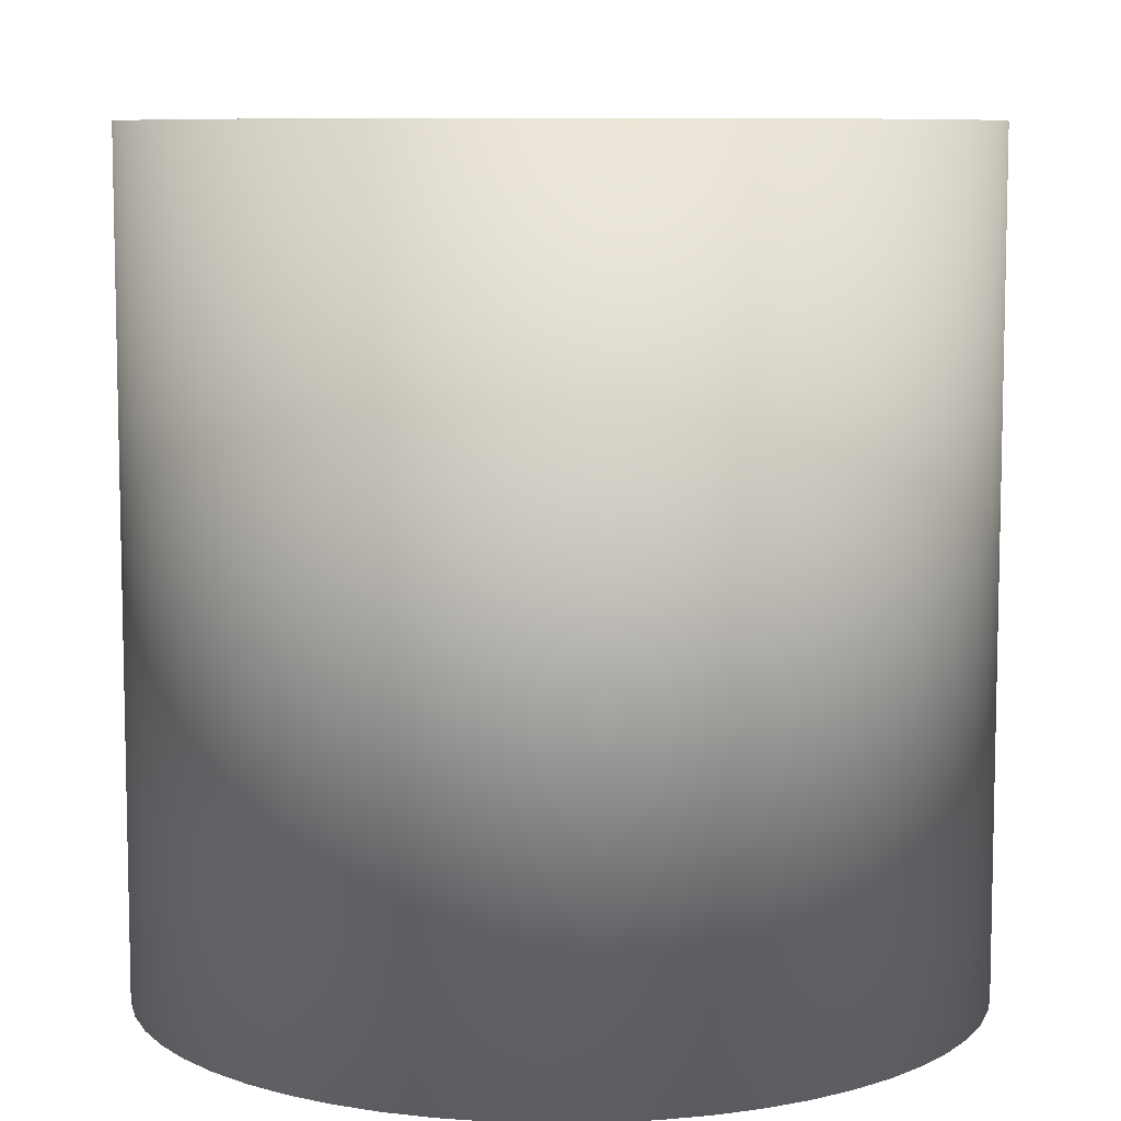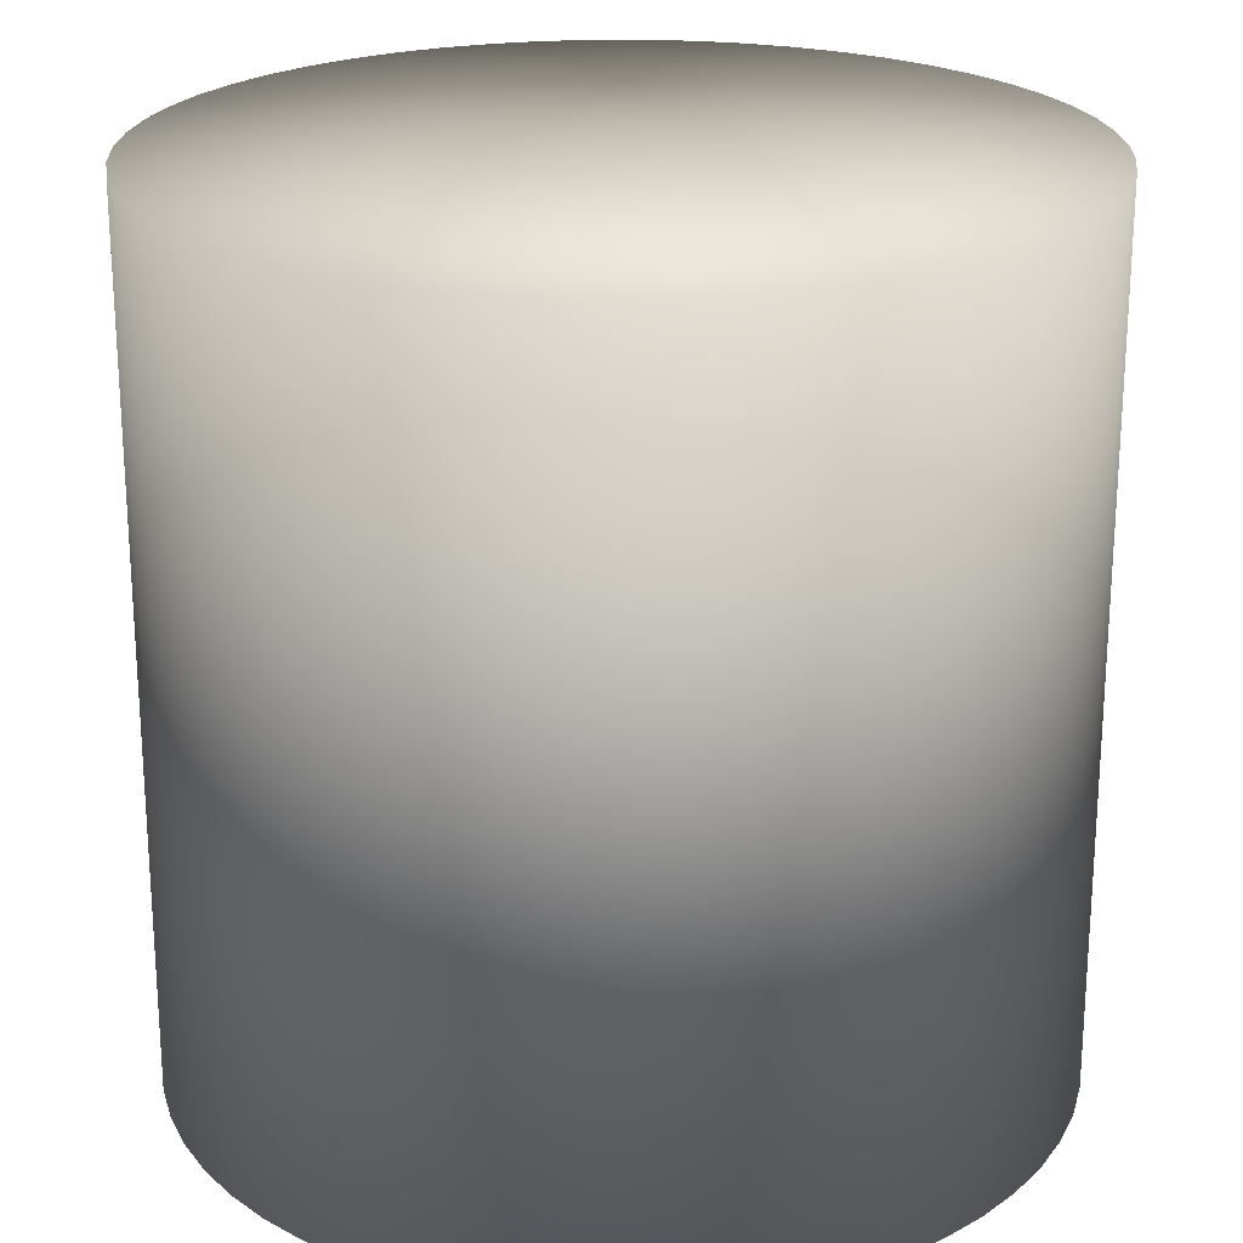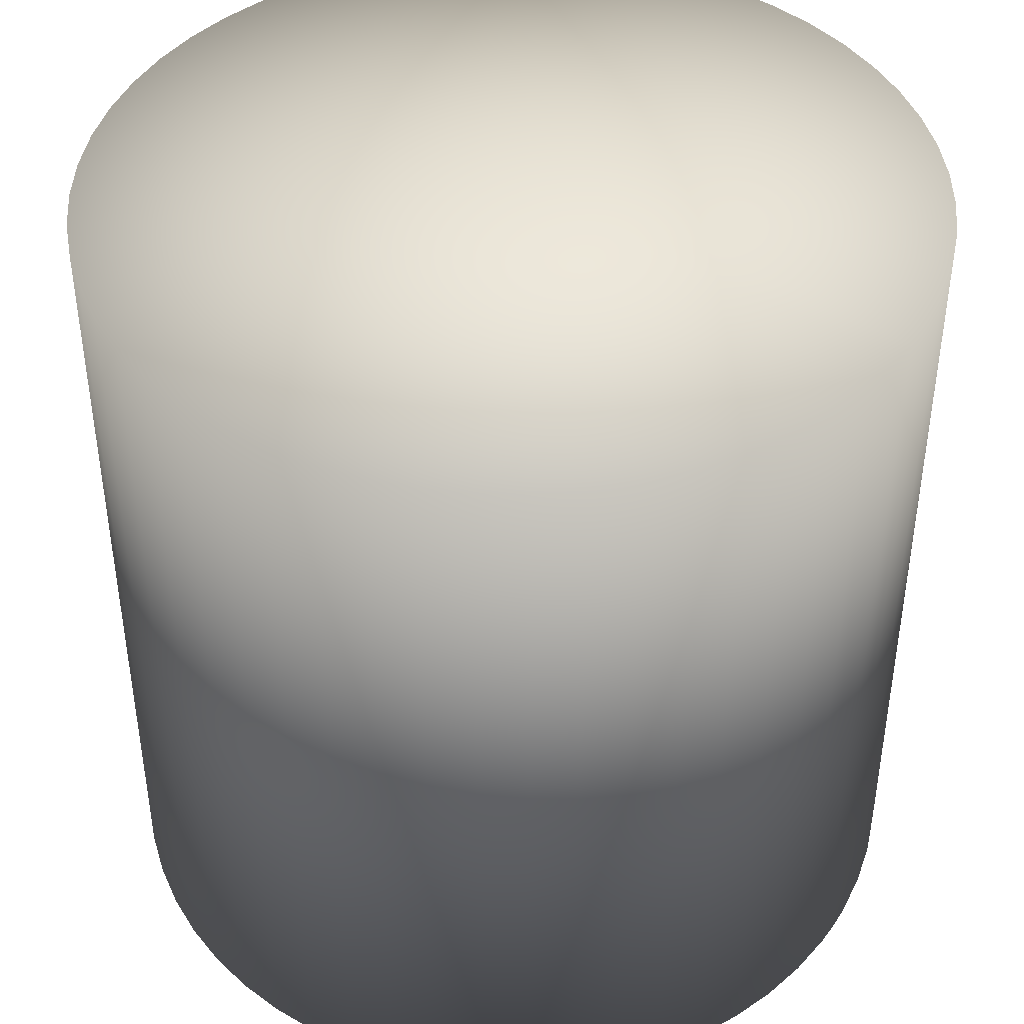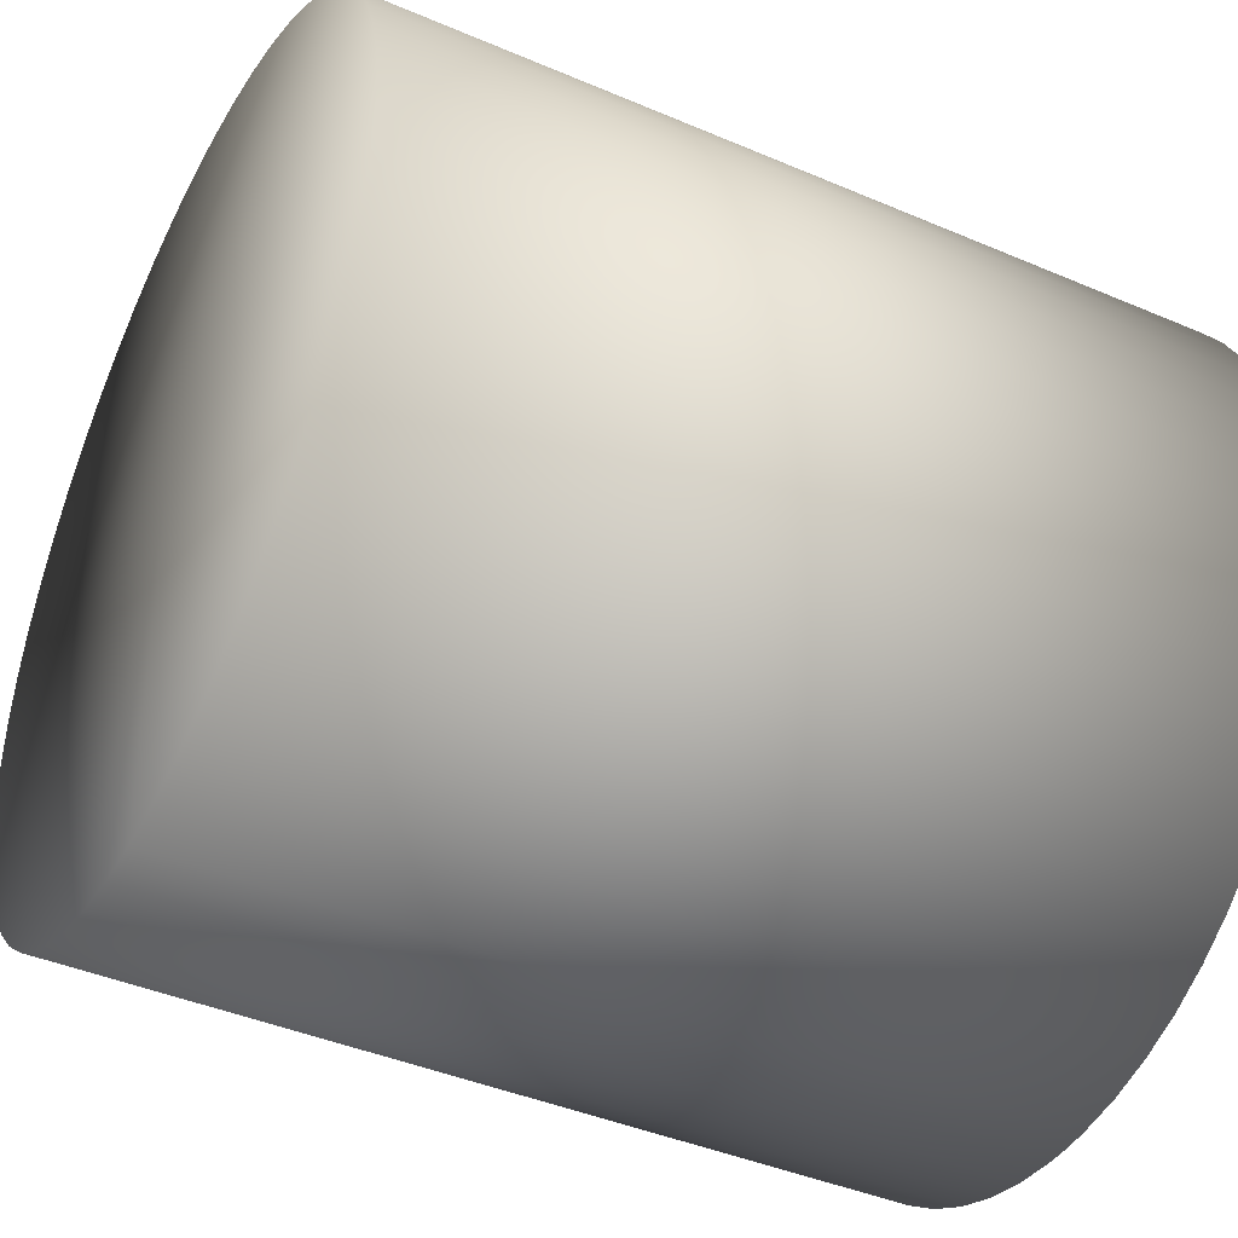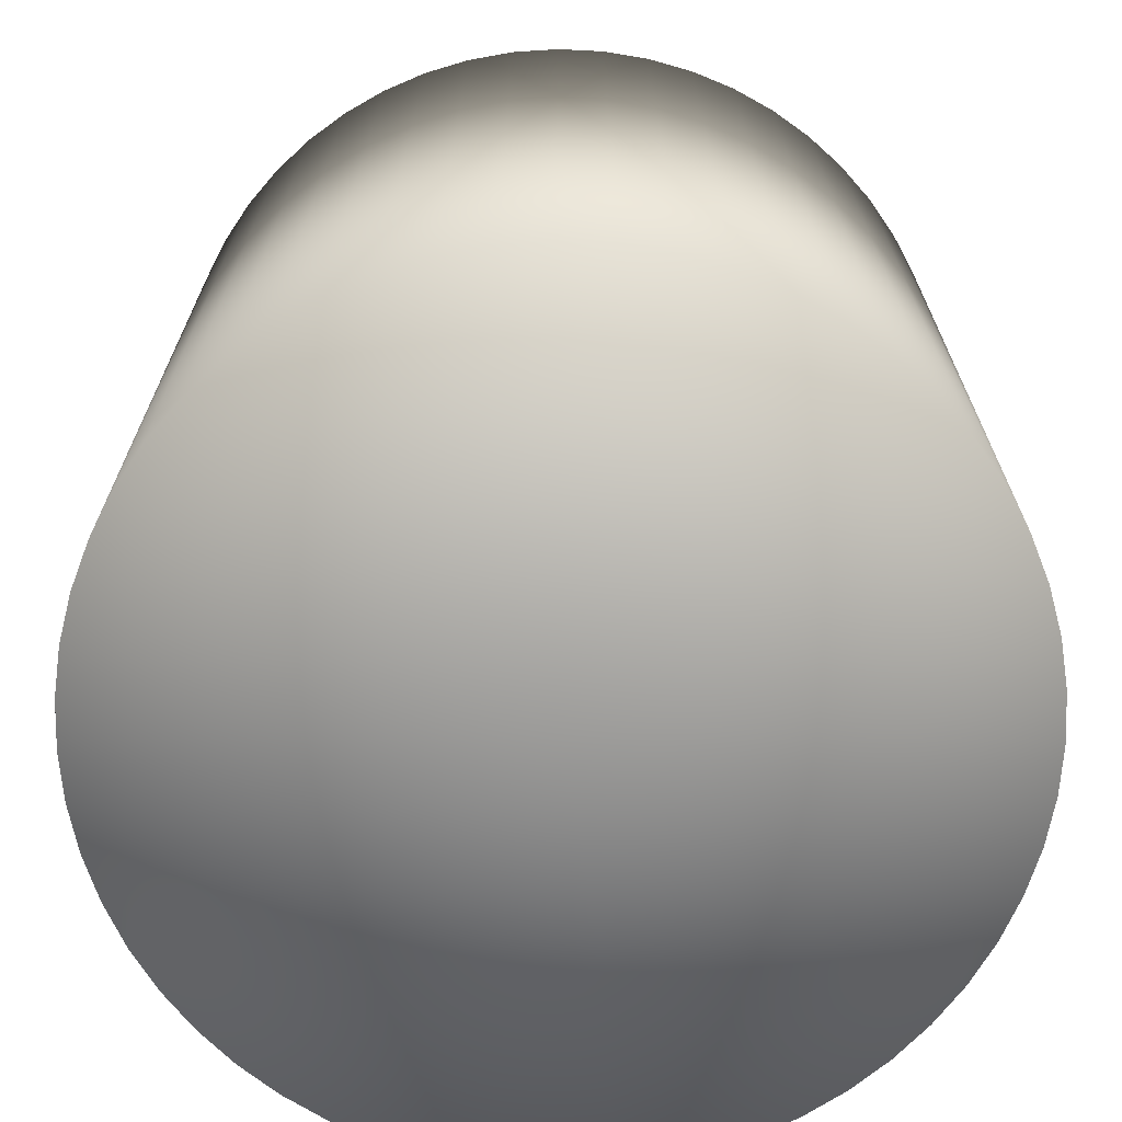
<metadata>
{"format":"obj","ext":"obj","renderer":"f3d","projection":"perspective","resolution":1024,"background":"white","views":[{"elev":8.2,"azim":122.9,"up":"+Z"},{"elev":22.5,"azim":-108.3,"up":"+Z"},{"elev":43.6,"azim":-57.8,"up":"+Z"},{"elev":-42.1,"azim":-117.2,"up":"+Y"},{"elev":-69.9,"azim":-173.0,"up":"+Z"}]}
</metadata>
<code>
v 0.001656 -0.02895 0.058
v 0 -0.029 0.058
v 0 -0.029 -0
v -0.001656 -0.02895 -0
v -0.001656 -0.02895 0.058
v -0.004945 -0.02857 0.058
v -0.004945 -0.02857 -0
v -0.00817 -0.02782 0.058
v -0.00817 -0.02782 -0
v -0.01129 -0.02671 0.058
v -0.01129 -0.02671 -0
v -0.01426 -0.02525 0.058
v -0.01426 -0.02525 -0
v -0.01705 -0.02346 0.058
v -0.01705 -0.02346 -0
v -0.01961 -0.02136 0.058
v -0.01961 -0.02136 0
v -0.02192 -0.01899 0.058
v -0.02192 -0.01899 0
v -0.02394 -0.01637 0.058
v -0.02394 -0.01637 0
v -0.02565 -0.01353 0.058
v -0.02565 -0.01353 0
v -0.02702 -0.01052 0.058
v -0.02702 -0.01052 0
v -0.02805 -0.007372 0.058
v -0.02805 -0.007372 0
v -0.02871 -0.004127 0.058
v -0.02871 -0.004127 0
v -0.02899 -0.000828 0.058
v -0.02899 -0.000828 0
v -0.02889 0.002482 0.058
v -0.02889 0.002482 0
v -0.02842 0.005759 0.058
v -0.02842 0.005759 0
v -0.02758 0.008961 0.058
v -0.02758 0.008961 0
v -0.02638 0.01205 0.058
v -0.02638 0.01205 0
v -0.02483 0.01498 0.058
v -0.02483 0.01498 0
v -0.02296 0.01771 0.058
v -0.02296 0.01771 0
v -0.0208 0.02021 0.058
v -0.0208 0.02021 0
v -0.01836 0.02245 0.058
v -0.01836 0.02245 0
v -0.01568 0.0244 0.058
v -0.01568 0.0244 0
v -0.0128 0.02602 0.058
v -0.0128 0.02602 0
v -0.009745 0.02731 0.058
v -0.009745 0.02731 0
v -0.006568 0.02825 0.058
v -0.006568 0.02825 0
v -0.003306 0.02881 0.058
v -0.003306 0.02881 0
v 0 0.029 0.058
v 0 0.029 0
v 0.003306 0.02881 0.058
v 0.003306 0.02881 0
v 0.006568 0.02825 0.058
v 0.006568 0.02825 0
v 0.009745 0.02731 0.058
v 0.009745 0.02731 0
v 0.0128 0.02602 0.058
v 0.0128 0.02602 0
v 0.01568 0.0244 0.058
v 0.01568 0.0244 0
v 0.01836 0.02245 0.058
v 0.01836 0.02245 0
v 0.0208 0.02021 0.058
v 0.0208 0.02021 0
v 0.02296 0.01771 0.058
v 0.02296 0.01771 0
v 0.02483 0.01498 0.058
v 0.02483 0.01498 0
v 0.02638 0.01205 0.058
v 0.02638 0.01205 0
v 0.02758 0.008961 0.058
v 0.02758 0.008961 0
v 0.02842 0.005759 0.058
v 0.02842 0.005759 0
v 0.02889 0.002482 0.058
v 0.02889 0.002482 0
v 0.02899 -0.000828 0.058
v 0.02899 -0.000828 0
v 0.02871 -0.004127 0.058
v 0.02871 -0.004127 0
v 0.02805 -0.007372 0.058
v 0.02805 -0.007372 0
v 0.02702 -0.01052 0.058
v 0.02702 -0.01052 0
v 0.02565 -0.01353 0.058
v 0.02565 -0.01353 0
v 0.02394 -0.01637 0.058
v 0.02394 -0.01637 0
v 0.02192 -0.01899 0.058
v 0.02192 -0.01899 0
v 0.01961 -0.02136 0.058
v 0.01961 -0.02136 0
v 0.01705 -0.02346 0.058
v 0.01705 -0.02346 -0
v 0.01426 -0.02525 0.058
v 0.01426 -0.02525 -0
v 0.01129 -0.02671 0.058
v 0.01129 -0.02671 -0
v 0.00817 -0.02782 0.058
v 0.00817 -0.02782 -0
v 0.004945 -0.02857 0.058
v 0.004945 -0.02857 -0
v 0.001656 -0.02895 -0
v 0 -0 0.058
v 0 0 0
f 1 2 3
f 3 2 4
f 2 5 4
f 4 5 6
f 4 6 7
f 7 6 8
f 7 8 9
f 9 8 10
f 9 10 11
f 11 10 12
f 11 12 13
f 13 12 14
f 13 14 15
f 15 14 16
f 15 16 17
f 17 16 18
f 17 18 19
f 19 18 20
f 19 20 21
f 21 20 22
f 21 22 23
f 23 22 24
f 23 24 25
f 25 24 26
f 25 26 27
f 27 26 28
f 27 28 29
f 29 28 30
f 29 30 31
f 31 30 32
f 31 32 33
f 33 32 34
f 33 34 35
f 35 34 36
f 35 36 37
f 37 36 38
f 37 38 39
f 39 38 40
f 39 40 41
f 41 40 42
f 41 42 43
f 43 42 44
f 43 44 45
f 45 44 46
f 45 46 47
f 47 46 48
f 47 48 49
f 49 48 50
f 49 50 51
f 51 50 52
f 51 52 53
f 53 52 54
f 53 54 55
f 55 54 56
f 55 56 57
f 57 56 58
f 57 58 59
f 59 58 60
f 59 60 61
f 61 60 62
f 61 62 63
f 63 62 64
f 63 64 65
f 65 64 66
f 65 66 67
f 67 66 68
f 67 68 69
f 69 68 70
f 69 70 71
f 71 70 72
f 71 72 73
f 73 72 74
f 73 74 75
f 75 74 76
f 75 76 77
f 77 76 78
f 77 78 79
f 79 78 80
f 79 80 81
f 81 80 82
f 81 82 83
f 83 82 84
f 83 84 85
f 85 84 86
f 85 86 87
f 87 86 88
f 87 88 89
f 89 88 90
f 89 90 91
f 91 90 92
f 91 92 93
f 93 92 94
f 93 94 95
f 95 94 96
f 95 96 97
f 97 96 98
f 97 98 99
f 99 98 100
f 99 100 101
f 101 100 102
f 101 102 103
f 103 102 104
f 103 104 105
f 105 104 106
f 105 106 107
f 107 106 108
f 107 108 109
f 109 108 110
f 109 110 111
f 111 110 1
f 111 1 112
f 112 1 3
f 2 1 113
f 2 113 5
f 10 8 113
f 113 8 6
f 113 6 5
f 16 14 113
f 113 14 12
f 113 12 10
f 22 20 113
f 113 20 18
f 113 18 16
f 28 26 113
f 113 26 24
f 113 24 22
f 34 32 113
f 113 32 30
f 113 30 28
f 40 38 113
f 113 38 36
f 113 36 34
f 46 44 113
f 113 44 42
f 113 42 40
f 52 50 113
f 113 50 48
f 113 48 46
f 58 56 113
f 113 56 54
f 113 54 52
f 64 62 113
f 113 62 60
f 113 60 58
f 70 68 113
f 113 68 66
f 113 66 64
f 76 74 113
f 113 74 72
f 113 72 70
f 82 80 113
f 113 80 78
f 113 78 76
f 88 86 113
f 113 86 84
f 113 84 82
f 94 92 113
f 113 92 90
f 113 90 88
f 100 98 113
f 113 98 96
f 113 96 94
f 106 104 113
f 113 104 102
f 113 102 100
f 1 110 113
f 113 110 108
f 113 108 106
f 3 4 114
f 3 114 112
f 107 109 114
f 114 109 111
f 114 111 112
f 101 103 114
f 114 103 105
f 114 105 107
f 95 97 114
f 114 97 99
f 114 99 101
f 89 91 114
f 114 91 93
f 114 93 95
f 83 85 114
f 114 85 87
f 114 87 89
f 77 79 114
f 114 79 81
f 114 81 83
f 71 73 114
f 114 73 75
f 114 75 77
f 65 67 114
f 114 67 69
f 114 69 71
f 59 61 114
f 114 61 63
f 114 63 65
f 53 55 114
f 114 55 57
f 114 57 59
f 47 49 114
f 114 49 51
f 114 51 53
f 41 43 114
f 114 43 45
f 114 45 47
f 35 37 114
f 114 37 39
f 114 39 41
f 29 31 114
f 114 31 33
f 114 33 35
f 23 25 114
f 114 25 27
f 114 27 29
f 17 19 114
f 114 19 21
f 114 21 23
f 11 13 114
f 114 13 15
f 114 15 17
f 4 7 114
f 114 7 9
f 114 9 11
v 0.001656 -0.02895 0.058
v 0 -0.029 0.058
v 0 -0.029 -0
v -0.001656 -0.02895 -0
v -0.001656 -0.02895 0.058
v -0.004945 -0.02857 0.058
v -0.004945 -0.02857 -0
v -0.00817 -0.02782 0.058
v -0.00817 -0.02782 -0
v -0.01129 -0.02671 0.058
v -0.01129 -0.02671 -0
v -0.01426 -0.02525 0.058
v -0.01426 -0.02525 -0
v -0.01705 -0.02346 0.058
v -0.01705 -0.02346 -0
v -0.01961 -0.02136 0.058
v -0.01961 -0.02136 0
v -0.02192 -0.01899 0.058
v -0.02192 -0.01899 0
v -0.02394 -0.01637 0.058
v -0.02394 -0.01637 0
v -0.02565 -0.01353 0.058
v -0.02565 -0.01353 0
v -0.02702 -0.01052 0.058
v -0.02702 -0.01052 0
v -0.02805 -0.007372 0.058
v -0.02805 -0.007372 0
v -0.02871 -0.004127 0.058
v -0.02871 -0.004127 0
v -0.02899 -0.000828 0.058
v -0.02899 -0.000828 0
v -0.02889 0.002482 0.058
v -0.02889 0.002482 0
v -0.02842 0.005759 0.058
v -0.02842 0.005759 0
v -0.02758 0.008961 0.058
v -0.02758 0.008961 0
v -0.02638 0.01205 0.058
v -0.02638 0.01205 0
v -0.02483 0.01498 0.058
v -0.02483 0.01498 0
v -0.02296 0.01771 0.058
v -0.02296 0.01771 0
v -0.0208 0.02021 0.058
v -0.0208 0.02021 0
v -0.01836 0.02245 0.058
v -0.01836 0.02245 0
v -0.01568 0.0244 0.058
v -0.01568 0.0244 0
v -0.0128 0.02602 0.058
v -0.0128 0.02602 0
v -0.009745 0.02731 0.058
v -0.009745 0.02731 0
v -0.006568 0.02825 0.058
v -0.006568 0.02825 0
v -0.003306 0.02881 0.058
v -0.003306 0.02881 0
v 0 0.029 0.058
v 0 0.029 0
v 0.003306 0.02881 0.058
v 0.003306 0.02881 0
v 0.006568 0.02825 0.058
v 0.006568 0.02825 0
v 0.009745 0.02731 0.058
v 0.009745 0.02731 0
v 0.0128 0.02602 0.058
v 0.0128 0.02602 0
v 0.01568 0.0244 0.058
v 0.01568 0.0244 0
v 0.01836 0.02245 0.058
v 0.01836 0.02245 0
v 0.0208 0.02021 0.058
v 0.0208 0.02021 0
v 0.02296 0.01771 0.058
v 0.02296 0.01771 0
v 0.02483 0.01498 0.058
v 0.02483 0.01498 0
v 0.02638 0.01205 0.058
v 0.02638 0.01205 0
v 0.02758 0.008961 0.058
v 0.02758 0.008961 0
v 0.02842 0.005759 0.058
v 0.02842 0.005759 0
v 0.02889 0.002482 0.058
v 0.02889 0.002482 0
v 0.02899 -0.000828 0.058
v 0.02899 -0.000828 0
v 0.02871 -0.004127 0.058
v 0.02871 -0.004127 0
v 0.02805 -0.007372 0.058
v 0.02805 -0.007372 0
v 0.02702 -0.01052 0.058
v 0.02702 -0.01052 0
v 0.02565 -0.01353 0.058
v 0.02565 -0.01353 0
v 0.02394 -0.01637 0.058
v 0.02394 -0.01637 0
v 0.02192 -0.01899 0.058
v 0.02192 -0.01899 0
v 0.01961 -0.02136 0.058
v 0.01961 -0.02136 0
v 0.01705 -0.02346 0.058
v 0.01705 -0.02346 -0
v 0.01426 -0.02525 0.058
v 0.01426 -0.02525 -0
v 0.01129 -0.02671 0.058
v 0.01129 -0.02671 -0
v 0.00817 -0.02782 0.058
v 0.00817 -0.02782 -0
v 0.004945 -0.02857 0.058
v 0.004945 -0.02857 -0
v 0.001656 -0.02895 -0
v 0 -0 0.058
v 0 0 0
f 1 2 3
f 3 2 4
f 2 5 4
f 4 5 6
f 4 6 7
f 7 6 8
f 7 8 9
f 9 8 10
f 9 10 11
f 11 10 12
f 11 12 13
f 13 12 14
f 13 14 15
f 15 14 16
f 15 16 17
f 17 16 18
f 17 18 19
f 19 18 20
f 19 20 21
f 21 20 22
f 21 22 23
f 23 22 24
f 23 24 25
f 25 24 26
f 25 26 27
f 27 26 28
f 27 28 29
f 29 28 30
f 29 30 31
f 31 30 32
f 31 32 33
f 33 32 34
f 33 34 35
f 35 34 36
f 35 36 37
f 37 36 38
f 37 38 39
f 39 38 40
f 39 40 41
f 41 40 42
f 41 42 43
f 43 42 44
f 43 44 45
f 45 44 46
f 45 46 47
f 47 46 48
f 47 48 49
f 49 48 50
f 49 50 51
f 51 50 52
f 51 52 53
f 53 52 54
f 53 54 55
f 55 54 56
f 55 56 57
f 57 56 58
f 57 58 59
f 59 58 60
f 59 60 61
f 61 60 62
f 61 62 63
f 63 62 64
f 63 64 65
f 65 64 66
f 65 66 67
f 67 66 68
f 67 68 69
f 69 68 70
f 69 70 71
f 71 70 72
f 71 72 73
f 73 72 74
f 73 74 75
f 75 74 76
f 75 76 77
f 77 76 78
f 77 78 79
f 79 78 80
f 79 80 81
f 81 80 82
f 81 82 83
f 83 82 84
f 83 84 85
f 85 84 86
f 85 86 87
f 87 86 88
f 87 88 89
f 89 88 90
f 89 90 91
f 91 90 92
f 91 92 93
f 93 92 94
f 93 94 95
f 95 94 96
f 95 96 97
f 97 96 98
f 97 98 99
f 99 98 100
f 99 100 101
f 101 100 102
f 101 102 103
f 103 102 104
f 103 104 105
f 105 104 106
f 105 106 107
f 107 106 108
f 107 108 109
f 109 108 110
f 109 110 111
f 111 110 1
f 111 1 112
f 112 1 3
f 2 1 113
f 2 113 5
f 10 8 113
f 113 8 6
f 113 6 5
f 16 14 113
f 113 14 12
f 113 12 10
f 22 20 113
f 113 20 18
f 113 18 16
f 28 26 113
f 113 26 24
f 113 24 22
f 34 32 113
f 113 32 30
f 113 30 28
f 40 38 113
f 113 38 36
f 113 36 34
f 46 44 113
f 113 44 42
f 113 42 40
f 52 50 113
f 113 50 48
f 113 48 46
f 58 56 113
f 113 56 54
f 113 54 52
f 64 62 113
f 113 62 60
f 113 60 58
f 70 68 113
f 113 68 66
f 113 66 64
f 76 74 113
f 113 74 72
f 113 72 70
f 82 80 113
f 113 80 78
f 113 78 76
f 88 86 113
f 113 86 84
f 113 84 82
f 94 92 113
f 113 92 90
f 113 90 88
f 100 98 113
f 113 98 96
f 113 96 94
f 106 104 113
f 113 104 102
f 113 102 100
f 1 110 113
f 113 110 108
f 113 108 106
f 3 4 114
f 3 114 112
f 107 109 114
f 114 109 111
f 114 111 112
f 101 103 114
f 114 103 105
f 114 105 107
f 95 97 114
f 114 97 99
f 114 99 101
f 89 91 114
f 114 91 93
f 114 93 95
f 83 85 114
f 114 85 87
f 114 87 89
f 77 79 114
f 114 79 81
f 114 81 83
f 71 73 114
f 114 73 75
f 114 75 77
f 65 67 114
f 114 67 69
f 114 69 71
f 59 61 114
f 114 61 63
f 114 63 65
f 53 55 114
f 114 55 57
f 114 57 59
f 47 49 114
f 114 49 51
f 114 51 53
f 41 43 114
f 114 43 45
f 114 45 47
f 35 37 114
f 114 37 39
f 114 39 41
f 29 31 114
f 114 31 33
f 114 33 35
f 23 25 114
f 114 25 27
f 114 27 29
f 17 19 114
f 114 19 21
f 114 21 23
f 11 13 114
f 114 13 15
f 114 15 17
f 4 7 114
f 114 7 9
f 114 9 11

</code>
